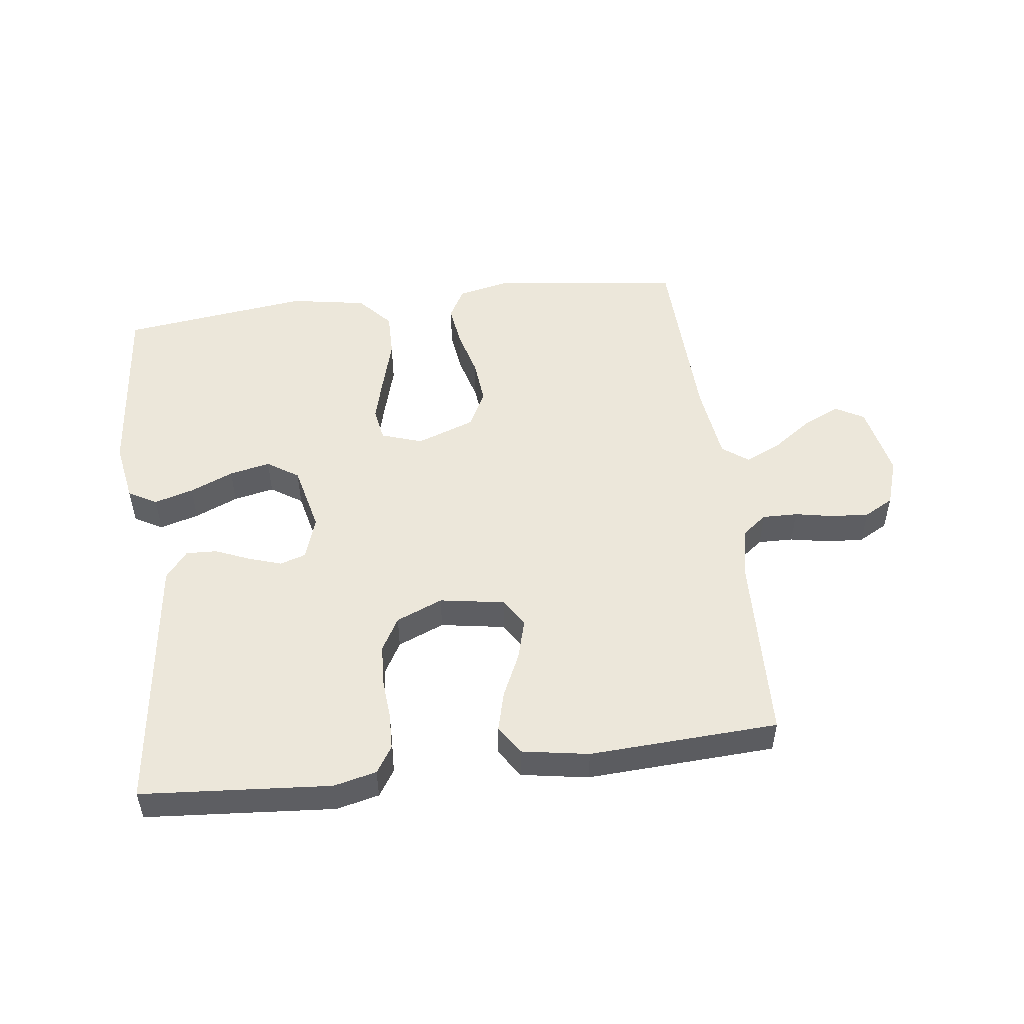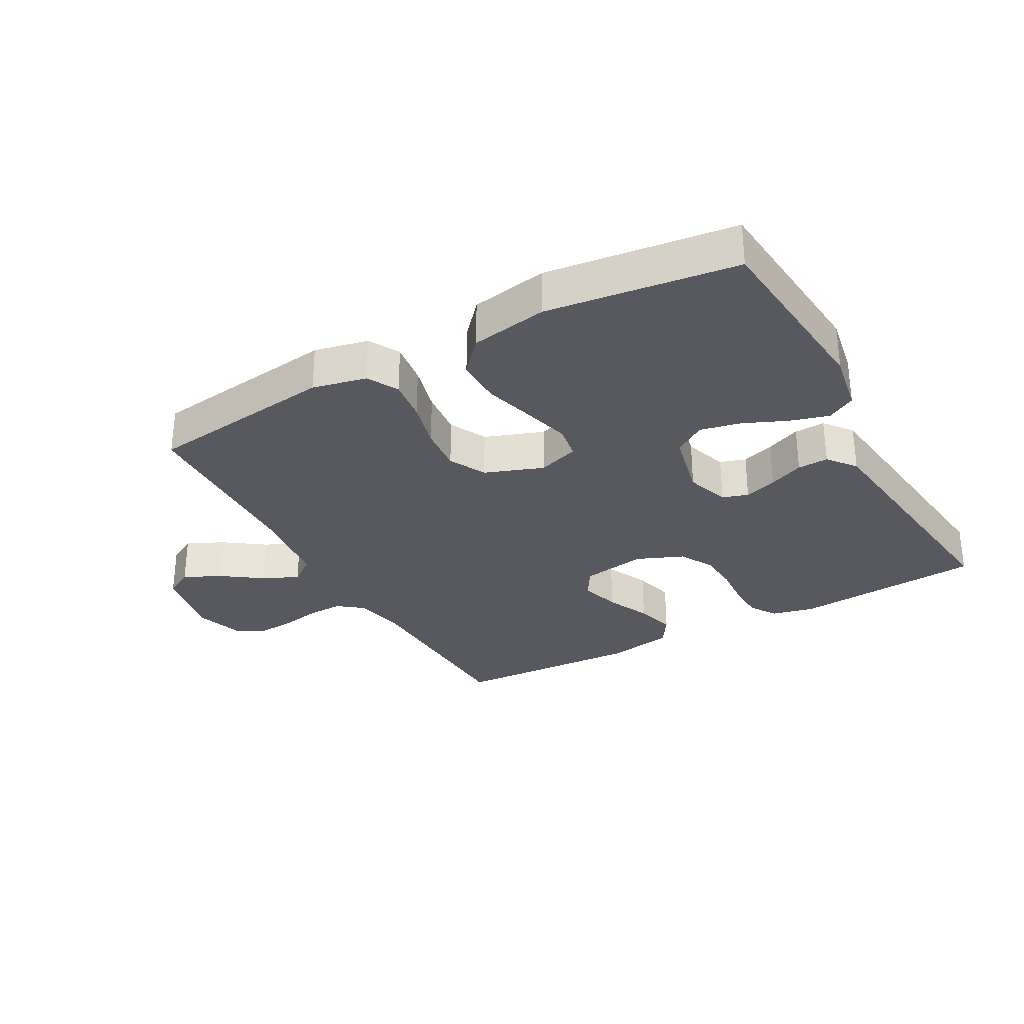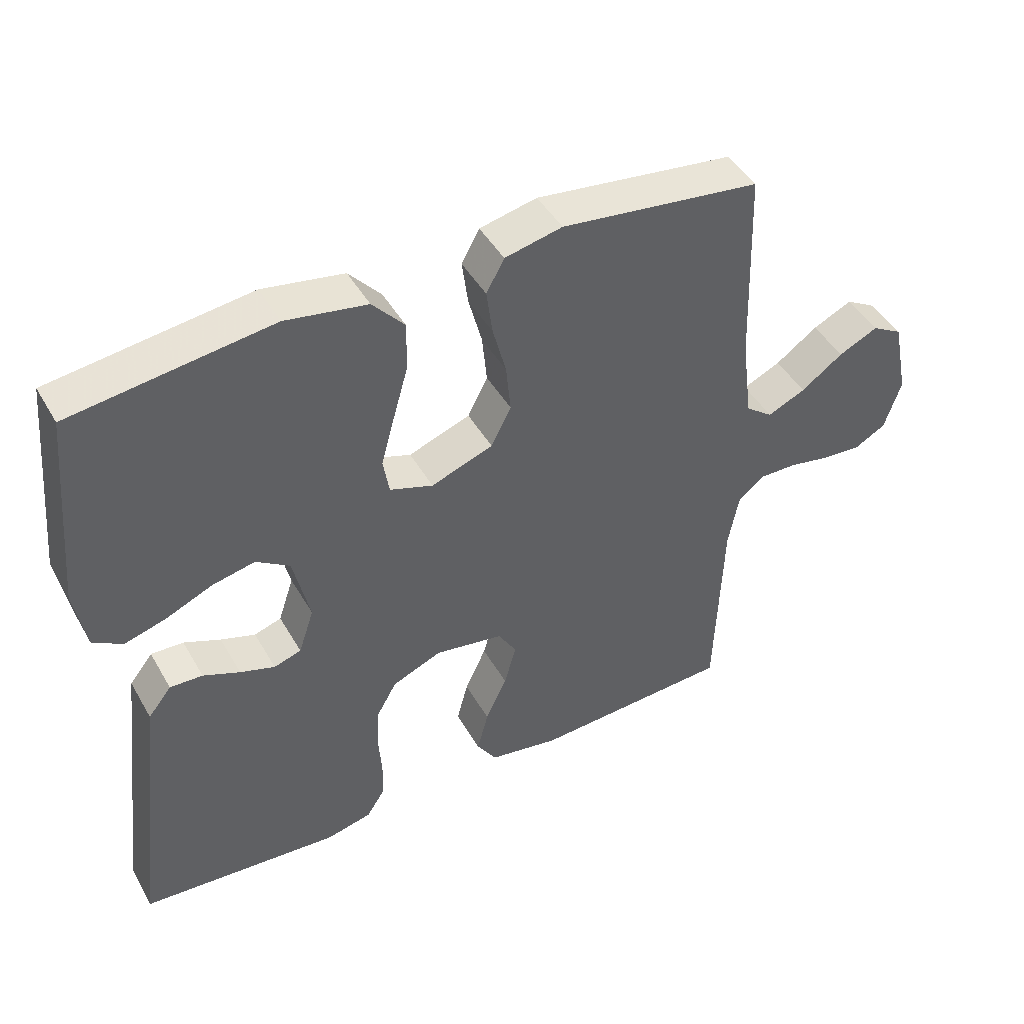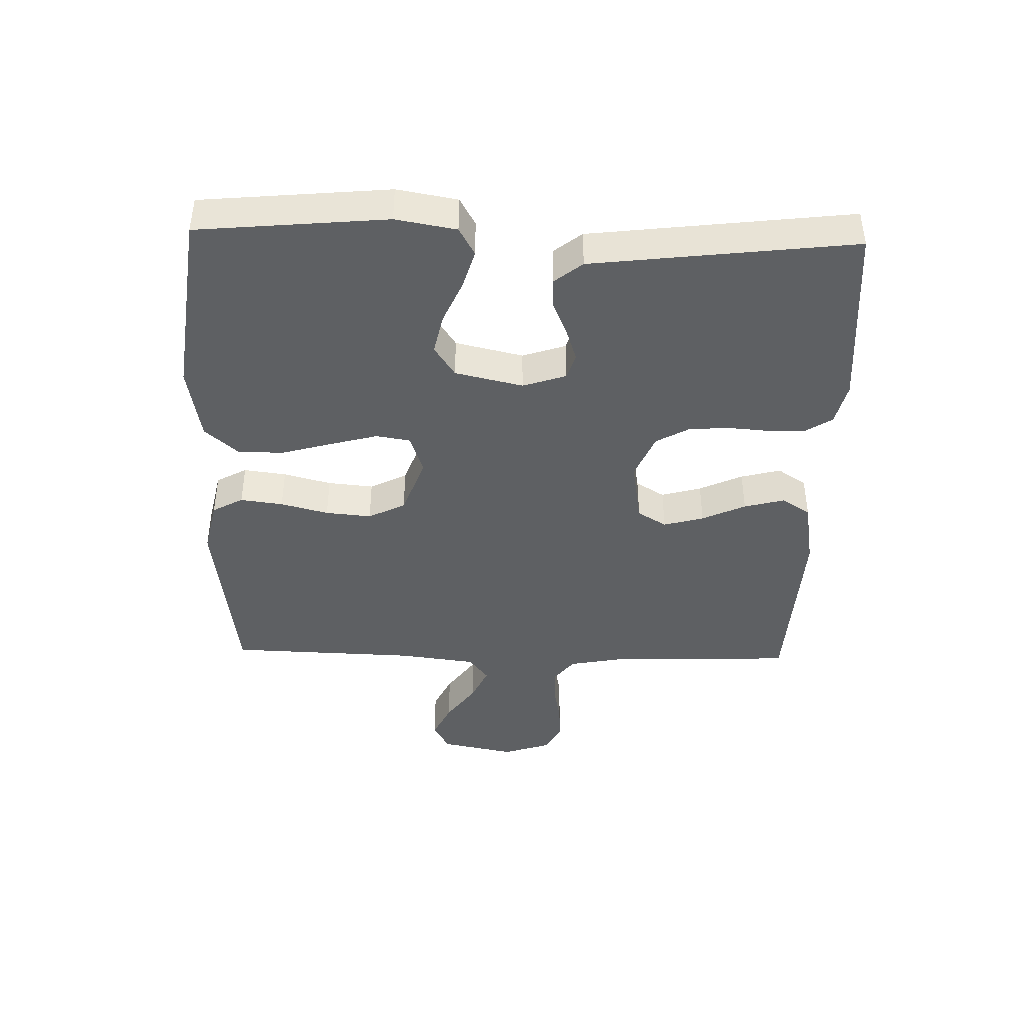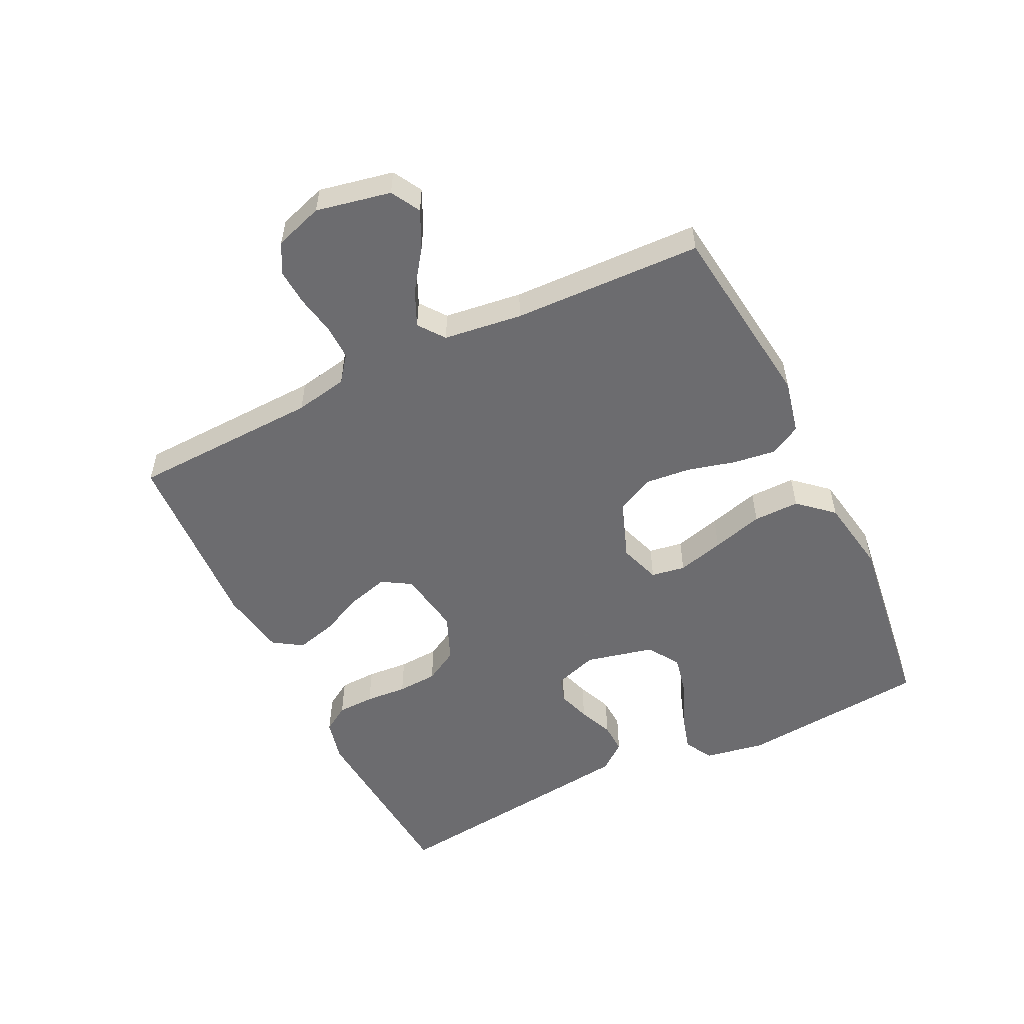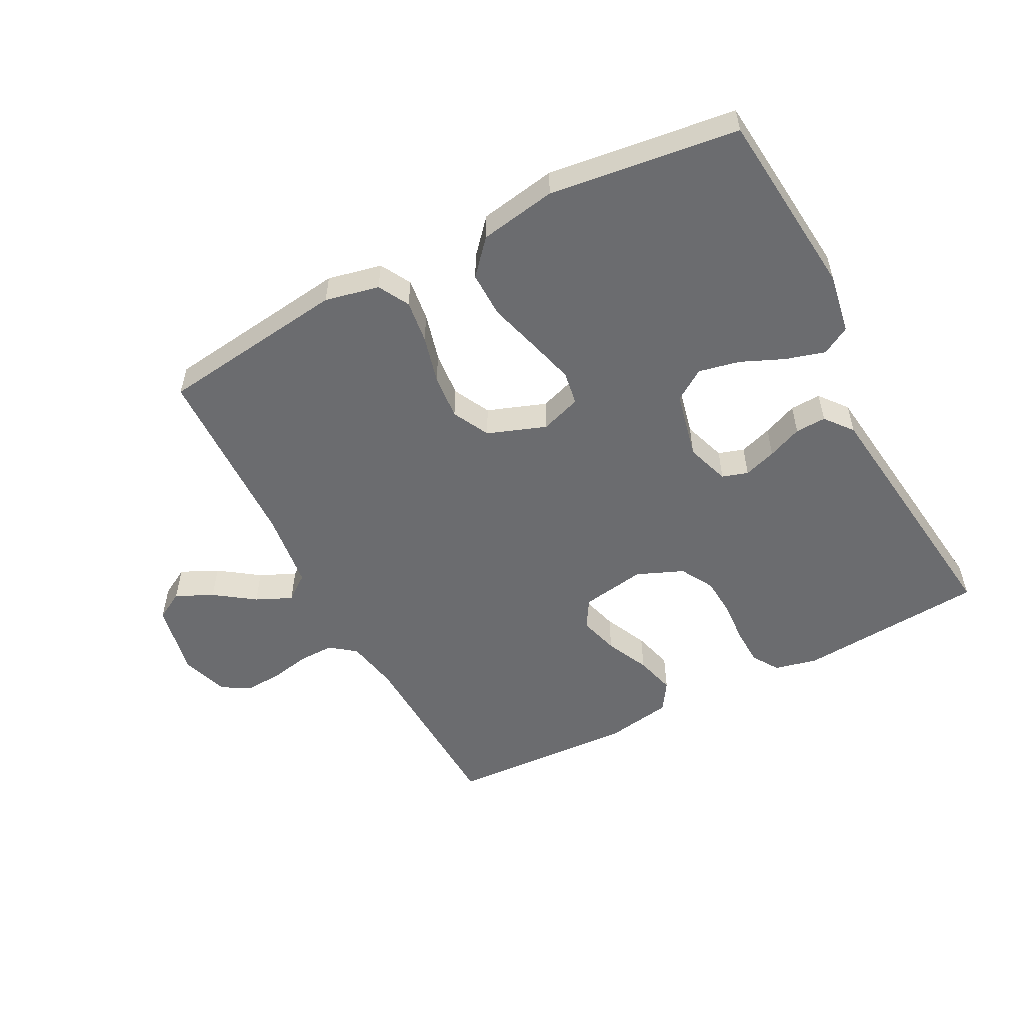
<metadata>
{"format":"obj","ext":"obj","renderer":"f3d","projection":"perspective","resolution":1024,"background":"white","views":[{"elev":51.0,"azim":172.8,"up":"+Y"},{"elev":-30.4,"azim":29.0,"up":"+Y"},{"elev":45.2,"azim":151.7,"up":"+Z"},{"elev":-42.2,"azim":88.5,"up":"+Y"},{"elev":-53.8,"azim":-64.0,"up":"+Y"},{"elev":-53.7,"azim":27.7,"up":"+Y"}]}
</metadata>
<code>
v 0.5 0.07 0.5
v 0.528 0.07 0.2
v 0.511 0.07 0.104
v 0.466 0.07 0.079
v 0.404 0.07 0.097
v 0.335 0.07 0.127
v 0.27 0.07 0.141
v 0.22 0.07 0.108
v 0.195 0.07 0
v 0.218 0.07 -0.069
v 0.259 0.07 -0.082
v 0.311 0.07 -0.065
v 0.366 0.07 -0.042
v 0.415 0.07 -0.04
v 0.45 0.07 -0.084
v 0.464 0.07 -0.2
v 0.5 0.07 -0.5
v 0.2 0.07 -0.523
v 0.132 0.07 -0.507
v 0.105 0.07 -0.465
v 0.103 0.07 -0.406
v 0.108 0.07 -0.34
v 0.104 0.07 -0.276
v 0.074 0.07 -0.223
v 0 0.07 -0.192
v -0.103 0.07 -0.209
v -0.131 0.07 -0.255
v -0.113 0.07 -0.319
v -0.081 0.07 -0.388
v -0.064 0.07 -0.452
v -0.094 0.07 -0.498
v -0.2 0.07 -0.516
v -0.5 0.07 -0.5
v -0.511 0.07 -0.2
v -0.527 0.07 -0.116
v -0.567 0.07 -0.085
v -0.623 0.07 -0.086
v -0.685 0.07 -0.098
v -0.744 0.07 -0.102
v -0.791 0.07 -0.076
v -0.816 0.07 0
v -0.792 0.07 0.118
v -0.746 0.07 0.144
v -0.687 0.07 0.116
v -0.624 0.07 0.071
v -0.567 0.07 0.045
v -0.526 0.07 0.076
v -0.51 0.07 0.2
v -0.5 0.07 0.5
v -0.2 0.07 0.538
v -0.114 0.07 0.519
v -0.087 0.07 0.47
v -0.096 0.07 0.402
v -0.116 0.07 0.326
v -0.123 0.07 0.253
v -0.093 0.07 0.194
v 0 0.07 0.16
v 0.065 0.07 0.182
v 0.074 0.07 0.236
v 0.054 0.07 0.31
v 0.031 0.07 0.391
v 0.03 0.07 0.464
v 0.078 0.07 0.518
v 0.2 0.07 0.539
v 0.5 0 0.5
v 0.528 0 0.2
v 0.511 0 0.104
v 0.466 0 0.079
v 0.404 0 0.097
v 0.335 0 0.127
v 0.27 0 0.141
v 0.22 0 0.108
v 0.195 0 0
v 0.218 0 -0.069
v 0.259 0 -0.082
v 0.311 0 -0.065
v 0.366 0 -0.042
v 0.415 0 -0.04
v 0.45 0 -0.084
v 0.464 0 -0.2
v 0.5 0 -0.5
v 0.2 0 -0.523
v 0.132 0 -0.507
v 0.105 0 -0.465
v 0.103 0 -0.406
v 0.108 0 -0.34
v 0.104 0 -0.276
v 0.074 0 -0.223
v 0 0 -0.192
v -0.103 0 -0.209
v -0.131 0 -0.255
v -0.113 0 -0.319
v -0.081 0 -0.388
v -0.064 0 -0.452
v -0.094 0 -0.498
v -0.2 0 -0.516
v -0.5 0 -0.5
v -0.511 0 -0.2
v -0.527 0 -0.116
v -0.567 0 -0.085
v -0.623 0 -0.086
v -0.685 0 -0.098
v -0.744 0 -0.102
v -0.791 0 -0.076
v -0.816 0 0
v -0.792 0 0.118
v -0.746 0 0.144
v -0.687 0 0.116
v -0.624 0 0.071
v -0.567 0 0.045
v -0.526 0 0.076
v -0.51 0 0.2
v -0.5 0 0.5
v -0.2 0 0.538
v -0.114 0 0.519
v -0.087 0 0.47
v -0.096 0 0.402
v -0.116 0 0.326
v -0.123 0 0.253
v -0.093 0 0.194
v 0 0 0.16
v 0.065 0 0.182
v 0.074 0 0.236
v 0.054 0 0.31
v 0.031 0 0.391
v 0.03 0 0.464
v 0.078 0 0.518
v 0.2 0 0.539
f 4 5 6
f 3 4 6
f 2 3 6
f 1 2 6
f 64 1 6
f 63 64 6
f 62 63 6
f 61 62 6
f 60 61 6
f 59 60 6 7
f 58 59 7 8
f 57 58 8 9
f 56 57 9 10
f 52 53 54
f 51 52 54
f 50 51 54
f 49 50 54
f 48 49 54
f 47 48 54 55
f 46 47 55 56
f 43 44 45
f 42 43 45
f 41 42 45
f 40 41 45
f 39 40 45
f 38 39 45
f 37 38 45
f 36 37 45 46
f 46 56 10
f 36 46 10
f 35 36 10
f 32 33 34
f 31 32 34
f 30 31 34
f 29 30 34
f 28 29 34
f 27 28 34 35
f 20 21 22
f 19 20 22
f 18 19 22
f 17 18 22
f 16 17 22
f 15 16 22
f 14 15 22
f 13 14 22
f 12 13 22
f 11 12 22 23
f 10 11 23 24
f 26 27 35
f 25 26 35 10
f 10 24 25
f 70 69 68
f 70 68 67
f 70 67 66
f 70 66 65
f 70 65 128
f 70 128 127
f 70 127 126
f 70 126 125
f 70 125 124
f 71 70 124 123
f 72 71 123 122
f 73 72 122 121
f 74 73 121 120
f 118 117 116
f 118 116 115
f 118 115 114
f 118 114 113
f 118 113 112
f 119 118 112 111
f 120 119 111 110
f 109 108 107
f 109 107 106
f 109 106 105
f 109 105 104
f 109 104 103
f 109 103 102
f 109 102 101
f 110 109 101 100
f 74 120 110
f 74 110 100
f 74 100 99
f 98 97 96
f 98 96 95
f 98 95 94
f 98 94 93
f 98 93 92
f 99 98 92 91
f 86 85 84
f 86 84 83
f 86 83 82
f 86 82 81
f 86 81 80
f 86 80 79
f 86 79 78
f 86 78 77
f 86 77 76
f 87 86 76 75
f 88 87 75 74
f 99 91 90
f 74 99 90 89
f 89 88 74
f 1 65 66 2
f 2 66 67 3
f 3 67 68 4
f 4 68 69 5
f 5 69 70 6
f 6 70 71 7
f 7 71 72 8
f 8 72 73 9
f 9 73 74 10
f 10 74 75 11
f 11 75 76 12
f 12 76 77 13
f 13 77 78 14
f 14 78 79 15
f 15 79 80 16
f 16 80 81 17
f 17 81 82 18
f 18 82 83 19
f 19 83 84 20
f 20 84 85 21
f 21 85 86 22
f 22 86 87 23
f 23 87 88 24
f 24 88 89 25
f 25 89 90 26
f 26 90 91 27
f 27 91 92 28
f 28 92 93 29
f 29 93 94 30
f 30 94 95 31
f 31 95 96 32
f 32 96 97 33
f 33 97 98 34
f 34 98 99 35
f 35 99 100 36
f 36 100 101 37
f 37 101 102 38
f 38 102 103 39
f 39 103 104 40
f 40 104 105 41
f 41 105 106 42
f 42 106 107 43
f 43 107 108 44
f 44 108 109 45
f 45 109 110 46
f 46 110 111 47
f 47 111 112 48
f 48 112 113 49
f 49 113 114 50
f 50 114 115 51
f 51 115 116 52
f 52 116 117 53
f 53 117 118 54
f 54 118 119 55
f 55 119 120 56
f 56 120 121 57
f 57 121 122 58
f 58 122 123 59
f 59 123 124 60
f 60 124 125 61
f 61 125 126 62
f 62 126 127 63
f 63 127 128 64
f 64 128 65 1

</code>
